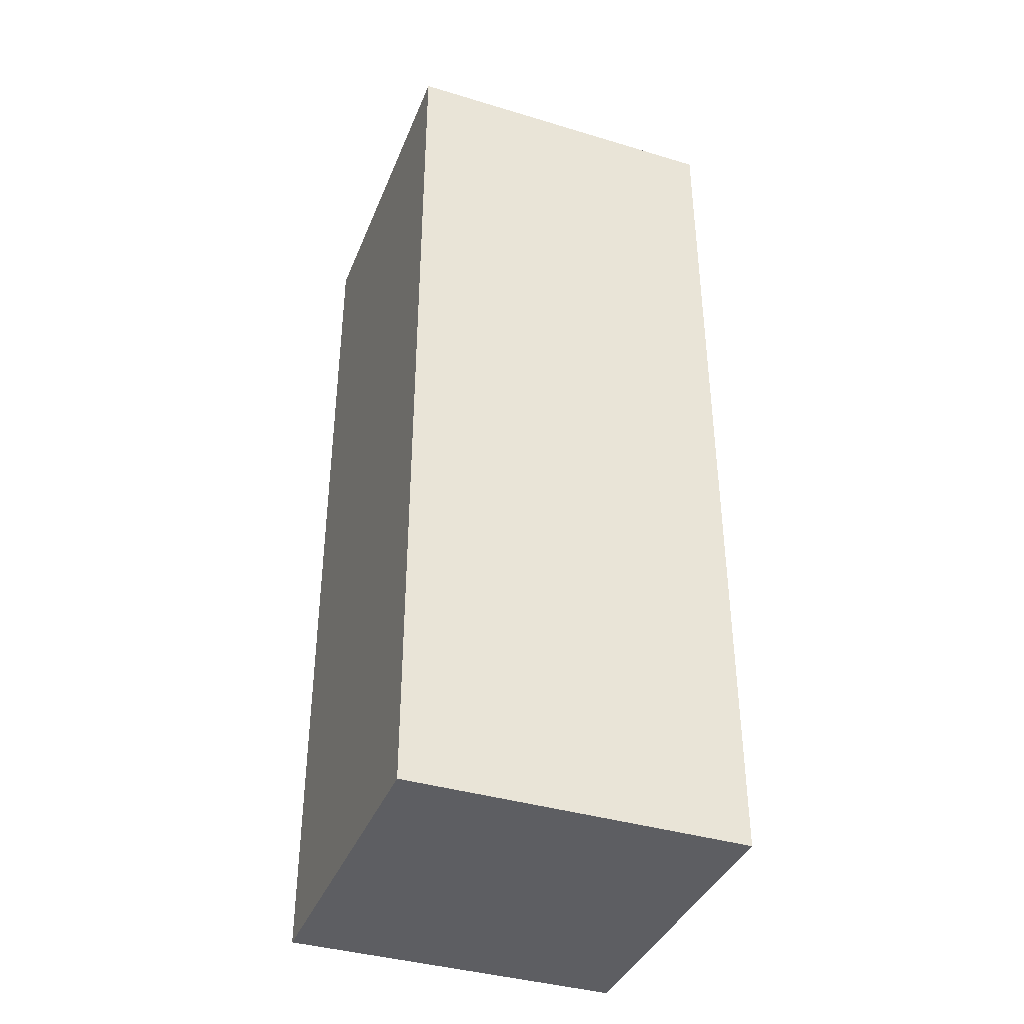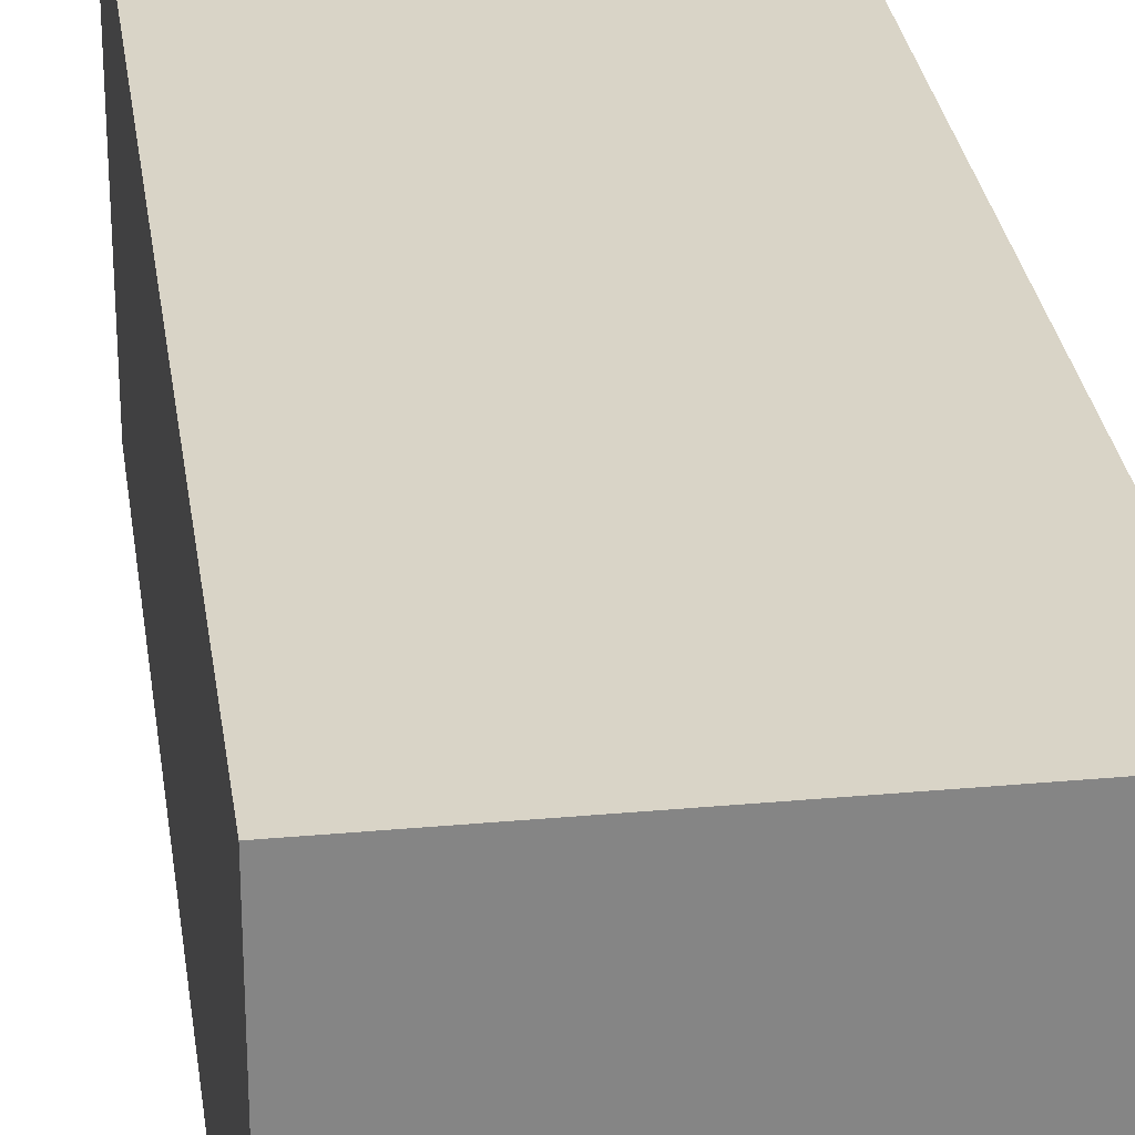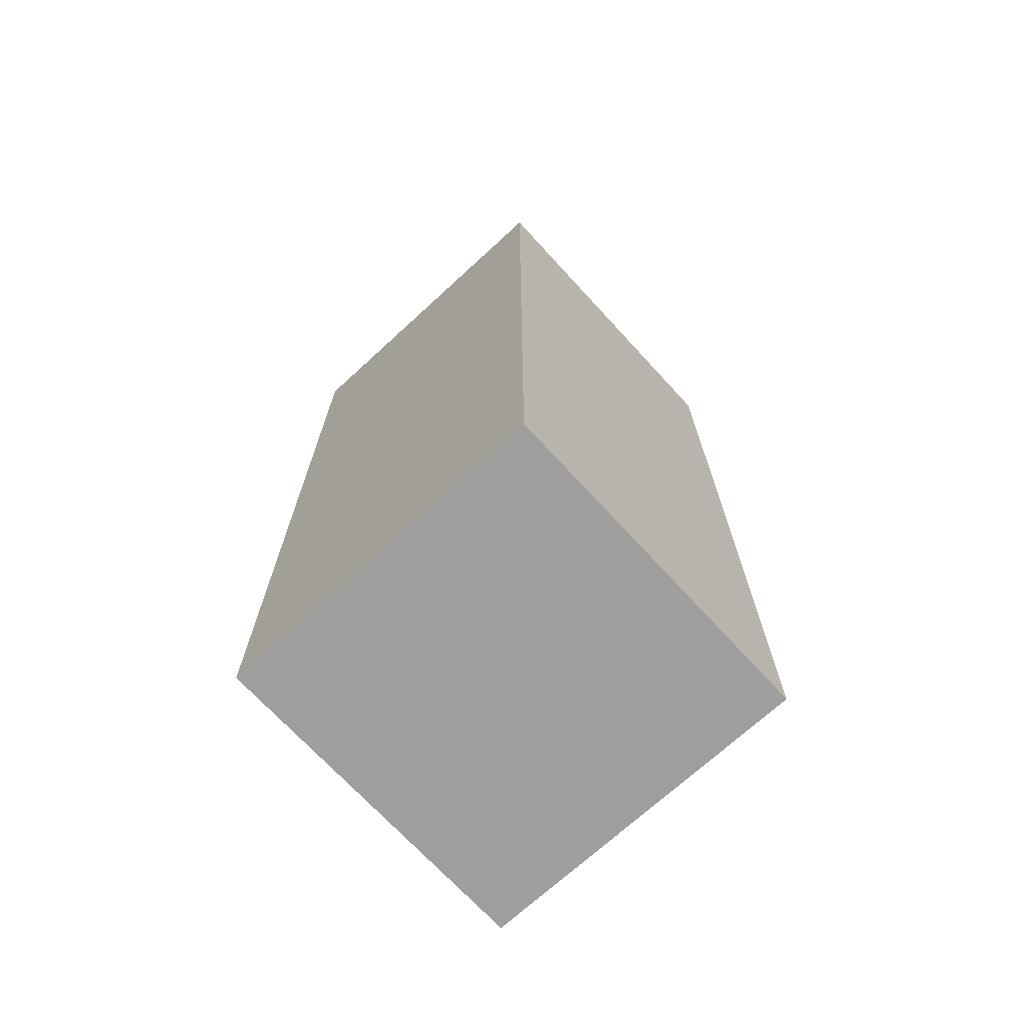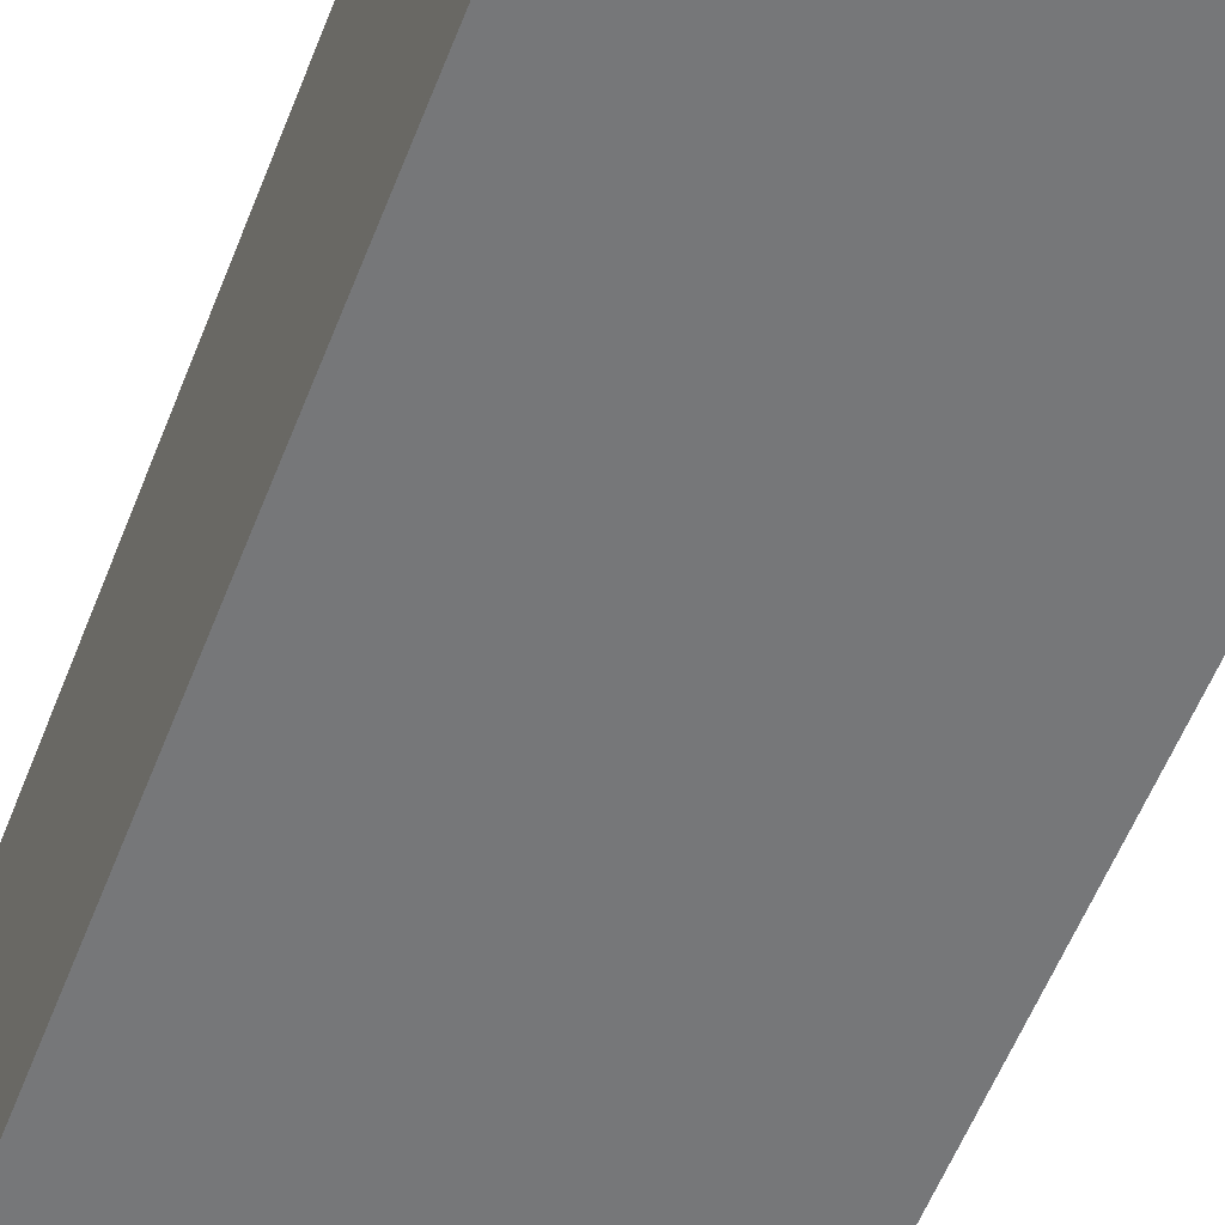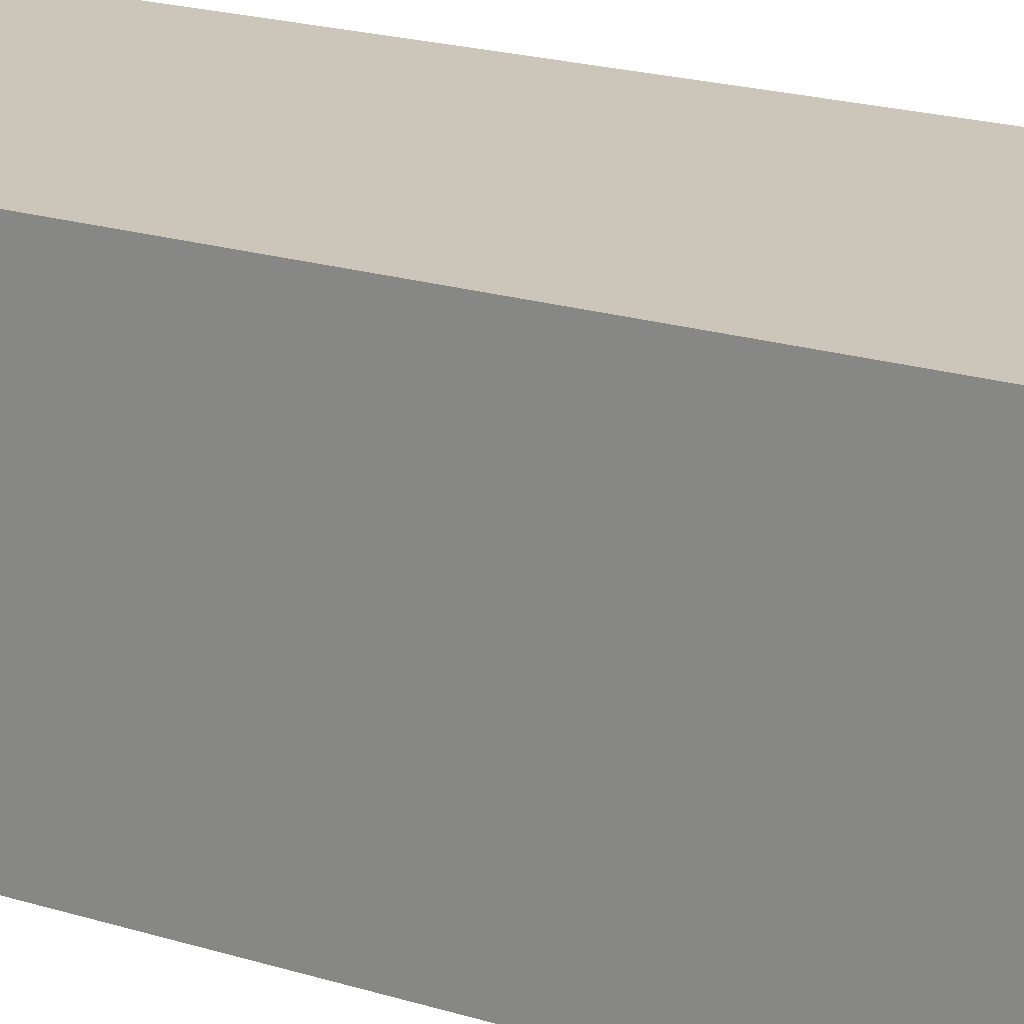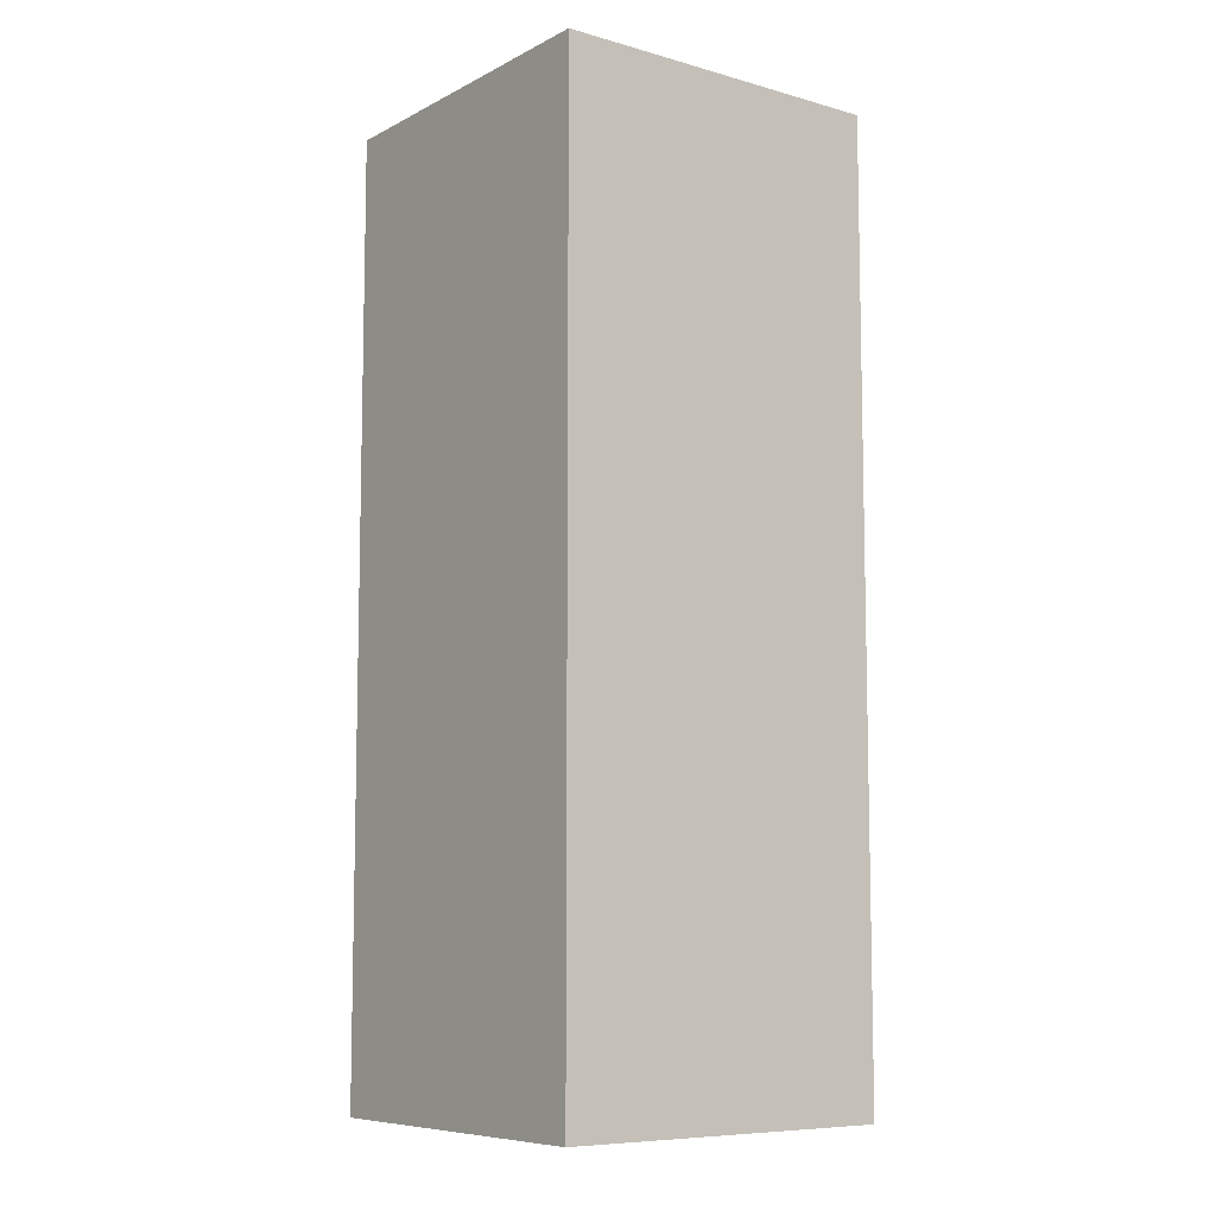
<metadata>
{"format":"obj","ext":"obj","renderer":"f3d","projection":"perspective","resolution":1024,"background":"white","views":[{"elev":-38.8,"azim":-20.7,"up":"+Z"},{"elev":28.8,"azim":-7.8,"up":"+Y"},{"elev":-70.9,"azim":132.6,"up":"+Z"},{"elev":-57.1,"azim":-21.2,"up":"+Y"},{"elev":21.0,"azim":118.9,"up":"+Y"},{"elev":-8.3,"azim":-126.9,"up":"+Z"}]}
</metadata>
<code>
g lapa_5_01
v -0.2327 -0.09393 0.5203
v -0.04485 -0.09393 0.5203
v -0.04483 -0.09391 -4.044e-06
v -0.2327 -0.09391 -1.503e-05
v -0.04485 -0.09393 0.5203
v -0.04485 0.09391 0.5203
v -0.04483 0.09393 -7.629e-08
v -0.04483 -0.09391 -4.044e-06
v -0.2327 0.09391 0.5203
v -0.04485 0.09391 0.5203
v -0.04485 -0.09393 0.5203
v -0.2327 -0.09393 0.5203
v -0.2327 0.09393 -1.289e-05
v -0.2327 0.09391 0.5203
v -0.2327 -0.09393 0.5203
v -0.2327 -0.09391 -1.503e-05
v -0.04483 0.09393 -7.629e-08
v -0.04485 0.09391 0.5203
v -0.2327 0.09391 0.5203
v -0.2327 0.09393 -1.289e-05
v -0.04483 -0.09391 -4.044e-06
v -0.04483 0.09393 -7.629e-08
v -0.2327 0.09393 -1.289e-05
v -0.2327 -0.09391 -1.503e-05
g lapa_5_01_0
f 3 2 1
f 4 3 1
f 7 6 5
f 8 7 5
f 11 10 9
f 12 11 9
f 15 14 13
f 16 15 13
f 19 18 17
f 20 19 17
f 23 22 21
f 24 23 21

</code>
